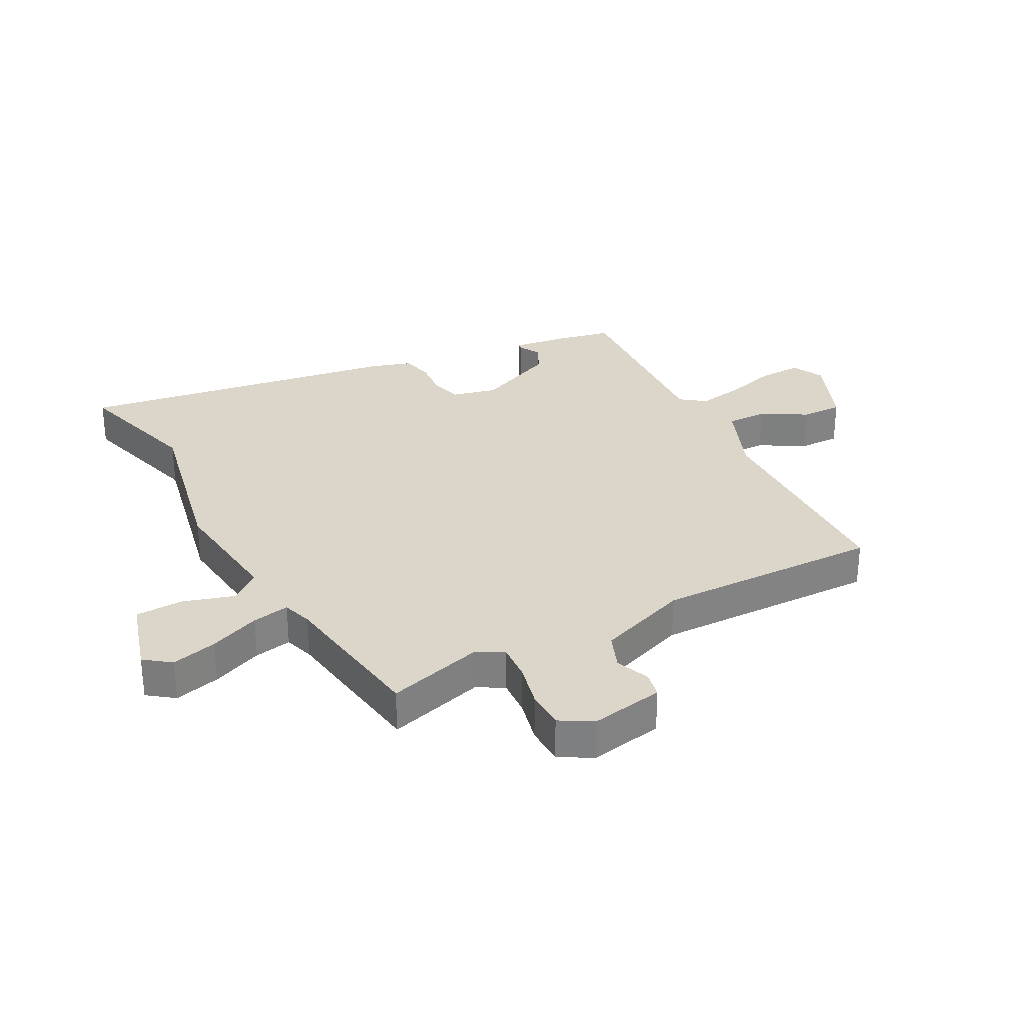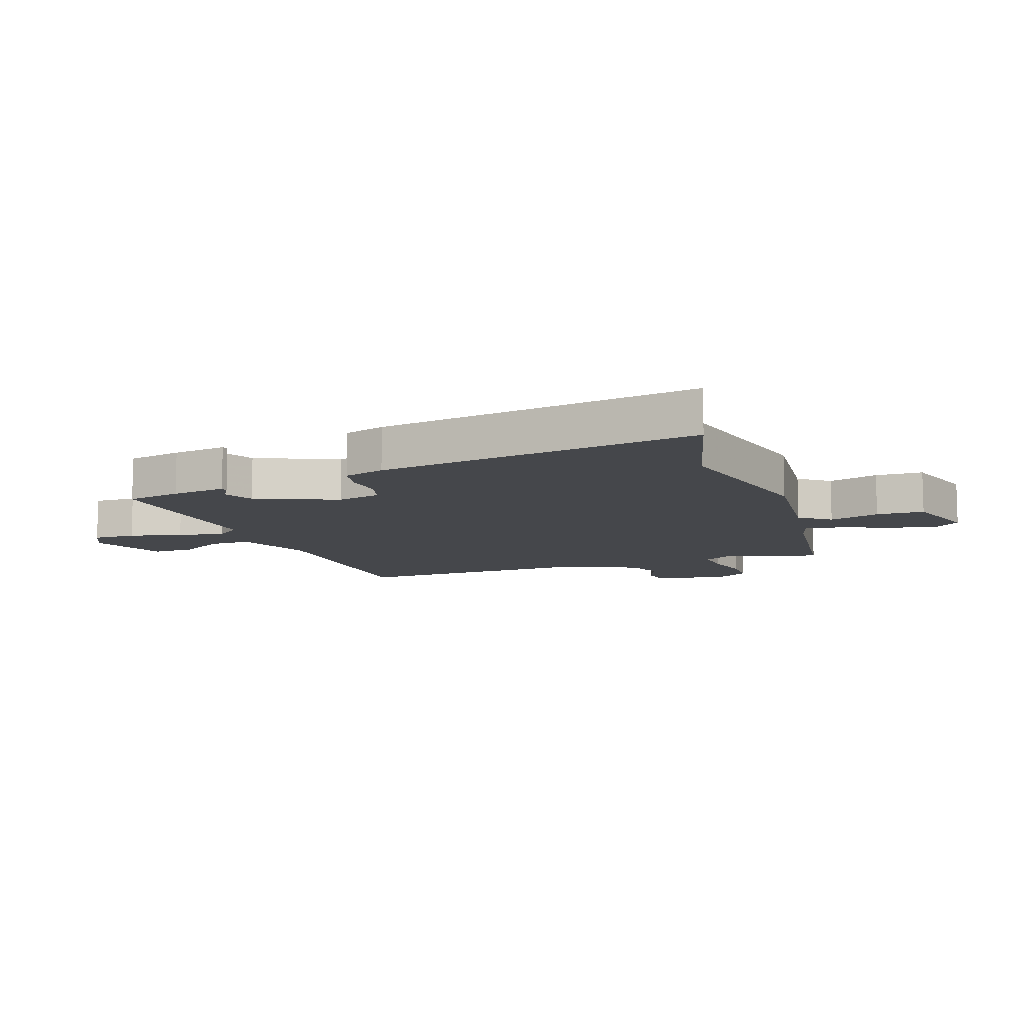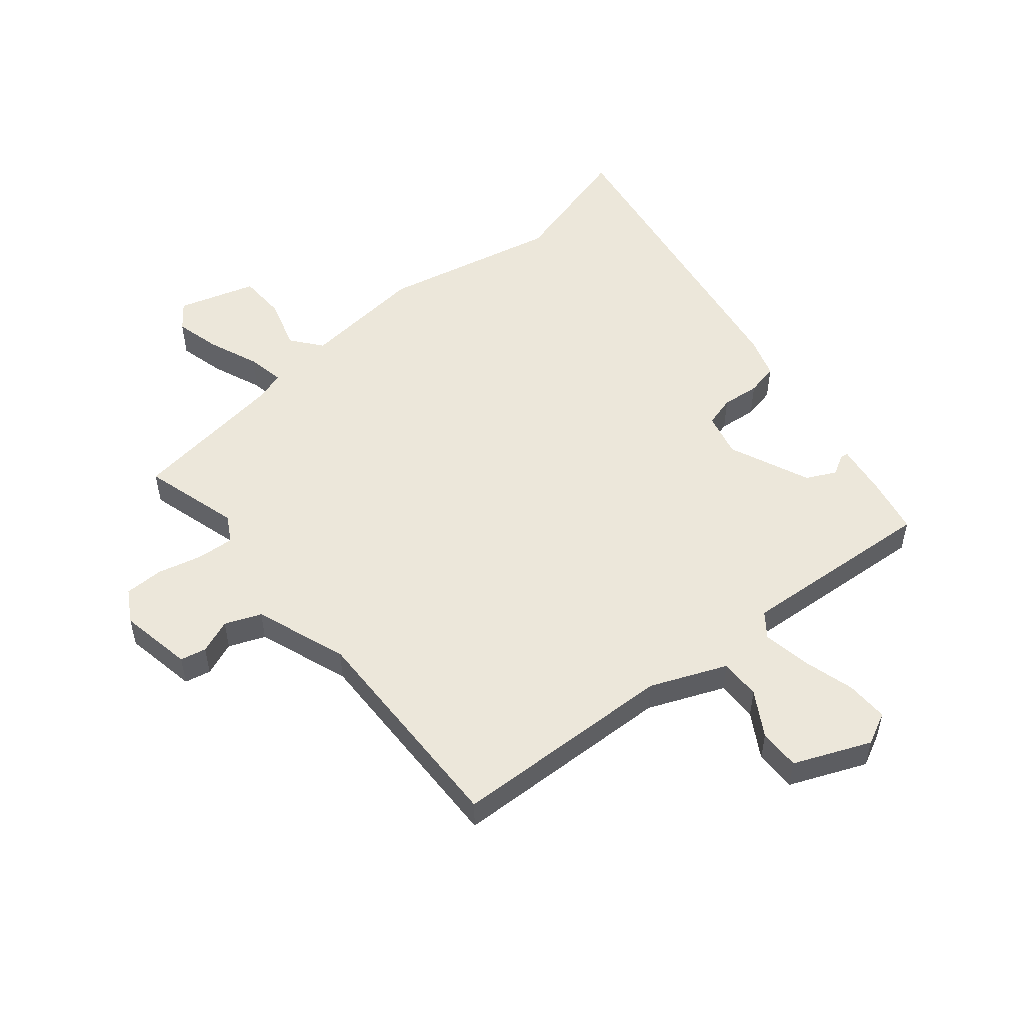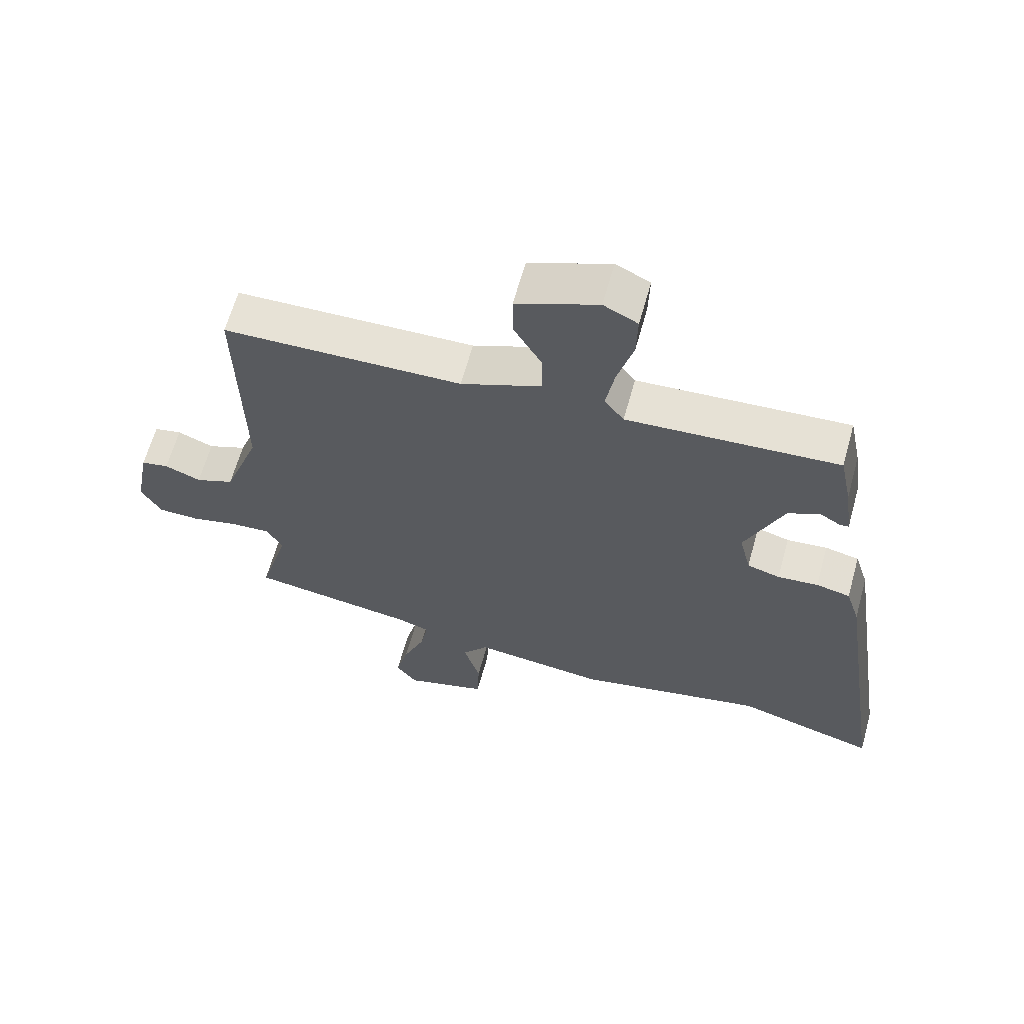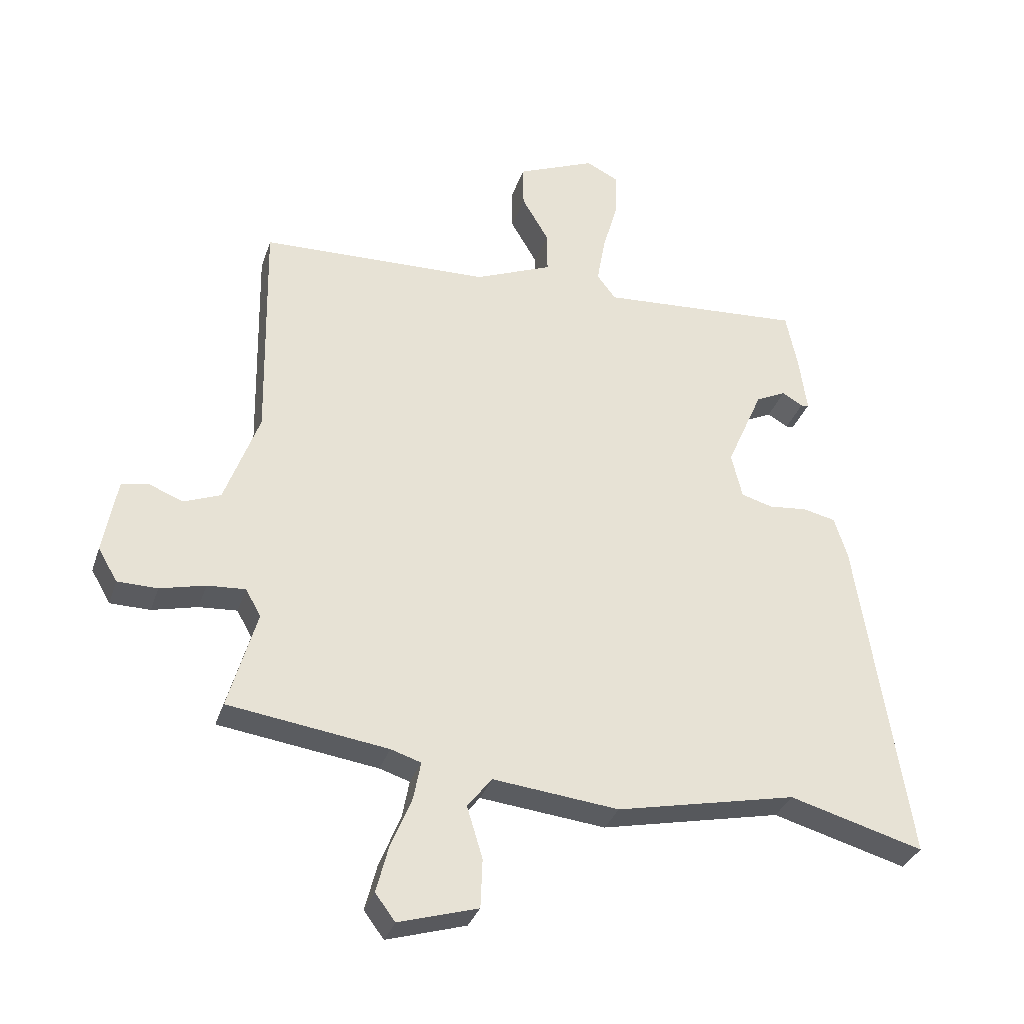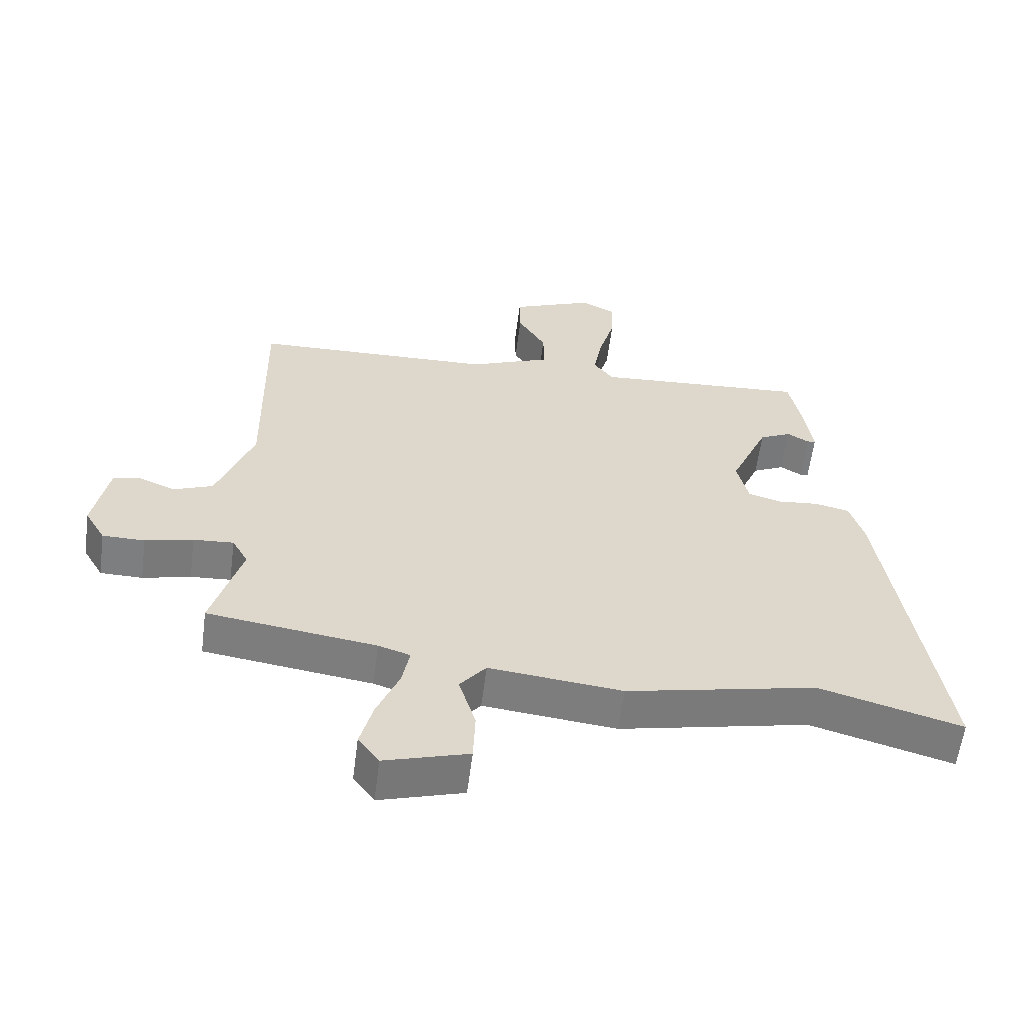
<metadata>
{"format":"obj","ext":"obj","renderer":"f3d","projection":"perspective","resolution":1024,"background":"white","views":[{"elev":30.1,"azim":-118.0,"up":"+Y"},{"elev":-10.2,"azim":110.0,"up":"+Y"},{"elev":52.3,"azim":-39.3,"up":"+Y"},{"elev":63.3,"azim":15.5,"up":"+Z"},{"elev":-32.6,"azim":-16.9,"up":"+Z"},{"elev":-59.3,"azim":-7.3,"up":"+Z"}]}
</metadata>
<code>
v -0.535 0.07 -0.446
v -0.488 0.07 -0.283
v -0.513 0.07 -0.238
v -0.576 0.07 -0.242
v -0.651 0.07 -0.26
v -0.717 0.07 -0.259
v -0.749 0.07 -0.204
v -0.726 0.07 -0.08
v -0.682 0.07 -0.071
v -0.625 0.07 -0.094
v -0.564 0.07 -0.07
v -0.507 0.07 0.085
v -0.514 0.07 0.464
v -0.135 0.07 0.474
v -0.007 0.07 0.526
v -0.008 0.07 0.595
v -0.052 0.07 0.67
v -0.053 0.07 0.74
v 0.076 0.07 0.793
v 0.13 0.07 0.766
v 0.128 0.07 0.694
v 0.103 0.07 0.606
v 0.089 0.07 0.527
v 0.12 0.07 0.486
v 0.454 0.07 0.507
v 0.473 0.07 0.414
v 0.486 0.07 0.321
v 0.473 0.07 0.319
v 0.439 0.07 0.339
v 0.389 0.07 0.315
v 0.329 0.07 0.178
v 0.347 0.07 0.103
v 0.399 0.07 0.088
v 0.463 0.07 0.094
v 0.517 0.07 0.082
v 0.539 0.07 0.012
v 0.622 0.07 -0.535
v 0.4 0.07 -0.472
v 0.102 0.07 -0.535
v -0.106 0.07 -0.512
v -0.147 0.07 -0.563
v -0.121 0.07 -0.649
v -0.124 0.07 -0.73
v -0.255 0.07 -0.769
v -0.288 0.07 -0.725
v -0.268 0.07 -0.648
v -0.233 0.07 -0.563
v -0.221 0.07 -0.5
v -0.271 0.07 -0.484
v -0.535 0 -0.446
v -0.488 0 -0.283
v -0.513 0 -0.238
v -0.576 0 -0.242
v -0.651 0 -0.26
v -0.717 0 -0.259
v -0.749 0 -0.204
v -0.726 0 -0.08
v -0.682 0 -0.071
v -0.625 0 -0.094
v -0.564 0 -0.07
v -0.507 0 0.085
v -0.514 0 0.464
v -0.135 0 0.474
v -0.007 0 0.526
v -0.008 0 0.595
v -0.052 0 0.67
v -0.053 0 0.74
v 0.076 0 0.793
v 0.13 0 0.766
v 0.128 0 0.694
v 0.103 0 0.606
v 0.089 0 0.527
v 0.12 0 0.486
v 0.454 0 0.507
v 0.473 0 0.414
v 0.486 0 0.321
v 0.473 0 0.319
v 0.439 0 0.339
v 0.389 0 0.315
v 0.329 0 0.178
v 0.347 0 0.103
v 0.399 0 0.088
v 0.463 0 0.094
v 0.517 0 0.082
v 0.539 0 0.012
v 0.622 0 -0.535
v 0.4 0 -0.472
v 0.102 0 -0.535
v -0.106 0 -0.512
v -0.147 0 -0.563
v -0.121 0 -0.649
v -0.124 0 -0.73
v -0.255 0 -0.769
v -0.288 0 -0.725
v -0.268 0 -0.648
v -0.233 0 -0.563
v -0.221 0 -0.5
v -0.271 0 -0.484
f 44 45 46 47
f 44 47 48
f 41 42 43 44
f 41 44 48
f 40 41 48
f 38 39 40
f 38 40 48 49
f 36 37 38
f 33 34 35 36
f 32 33 36 38
f 31 32 38 49
f 26 27 28 29
f 24 25 26 29
f 24 29 30
f 19 20 21 22
f 19 22 23
f 16 17 18 19
f 15 16 19 23
f 14 15 23 24
f 12 13 14
f 11 12 14 24
f 7 8 9 10
f 7 10 11
f 4 5 6 7
f 3 4 7 11
f 2 3 11 24
f 24 30 31 49
f 1 2 24 49
f 96 95 94 93
f 97 96 93
f 93 92 91 90
f 97 93 90
f 97 90 89
f 89 88 87
f 98 97 89 87
f 87 86 85
f 85 84 83 82
f 87 85 82 81
f 98 87 81 80
f 78 77 76 75
f 78 75 74 73
f 79 78 73
f 71 70 69 68
f 72 71 68
f 68 67 66 65
f 72 68 65 64
f 73 72 64 63
f 63 62 61
f 73 63 61 60
f 59 58 57 56
f 60 59 56
f 56 55 54 53
f 60 56 53 52
f 73 60 52 51
f 98 80 79 73
f 98 73 51 50
f 1 50 51 2
f 2 51 52 3
f 3 52 53 4
f 4 53 54 5
f 5 54 55 6
f 6 55 56 7
f 7 56 57 8
f 8 57 58 9
f 9 58 59 10
f 10 59 60 11
f 11 60 61 12
f 12 61 62 13
f 13 62 63 14
f 14 63 64 15
f 15 64 65 16
f 16 65 66 17
f 17 66 67 18
f 18 67 68 19
f 19 68 69 20
f 20 69 70 21
f 21 70 71 22
f 22 71 72 23
f 23 72 73 24
f 24 73 74 25
f 25 74 75 26
f 26 75 76 27
f 27 76 77 28
f 28 77 78 29
f 29 78 79 30
f 30 79 80 31
f 31 80 81 32
f 32 81 82 33
f 33 82 83 34
f 34 83 84 35
f 35 84 85 36
f 36 85 86 37
f 37 86 87 38
f 38 87 88 39
f 39 88 89 40
f 40 89 90 41
f 41 90 91 42
f 42 91 92 43
f 43 92 93 44
f 44 93 94 45
f 45 94 95 46
f 46 95 96 47
f 47 96 97 48
f 48 97 98 49
f 49 98 50 1

</code>
